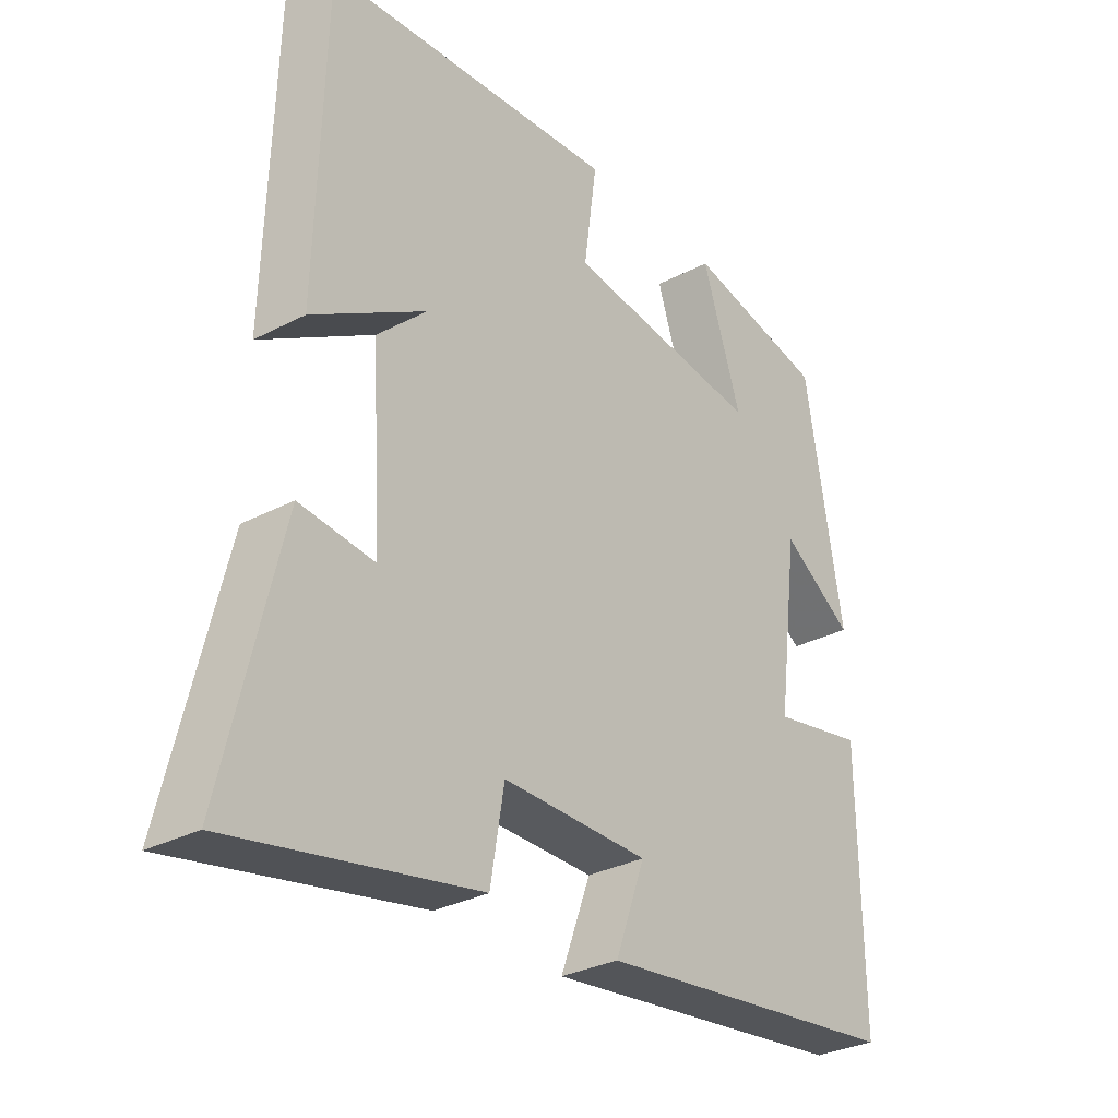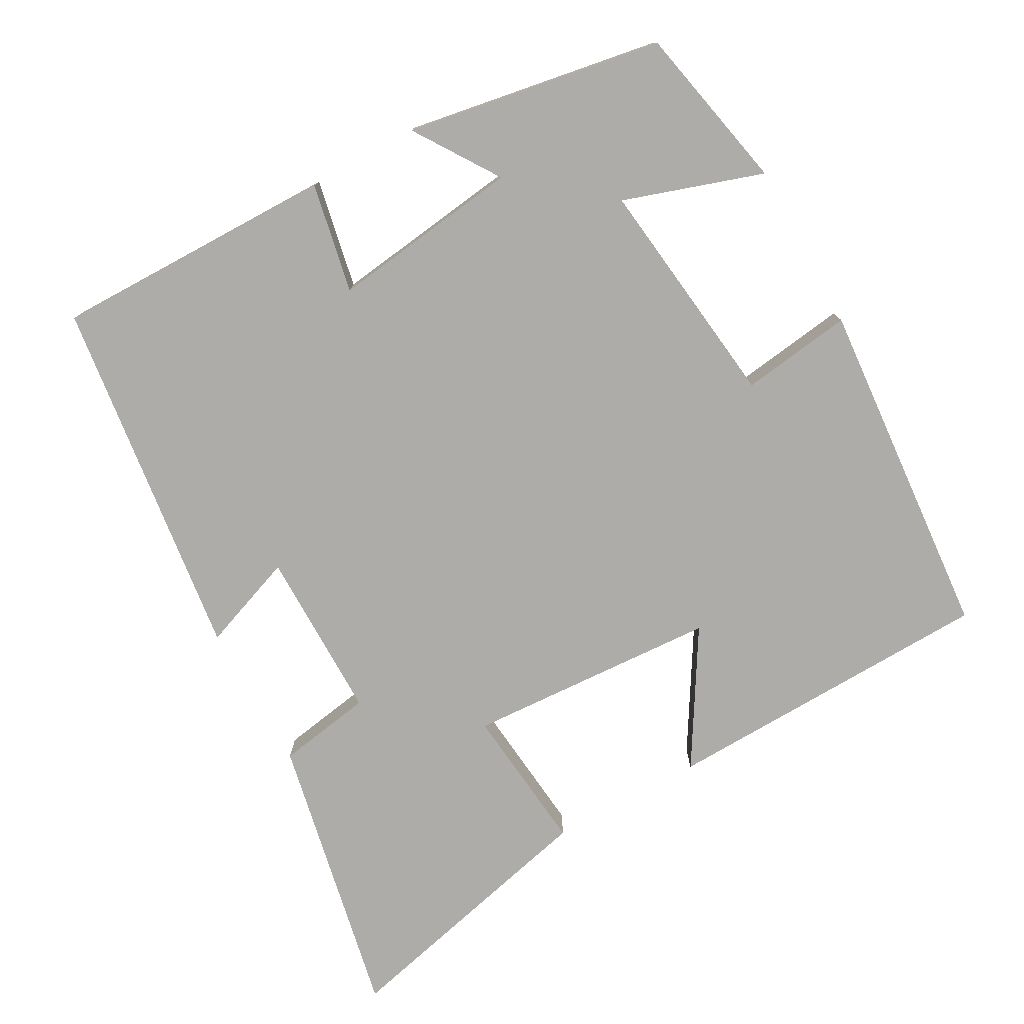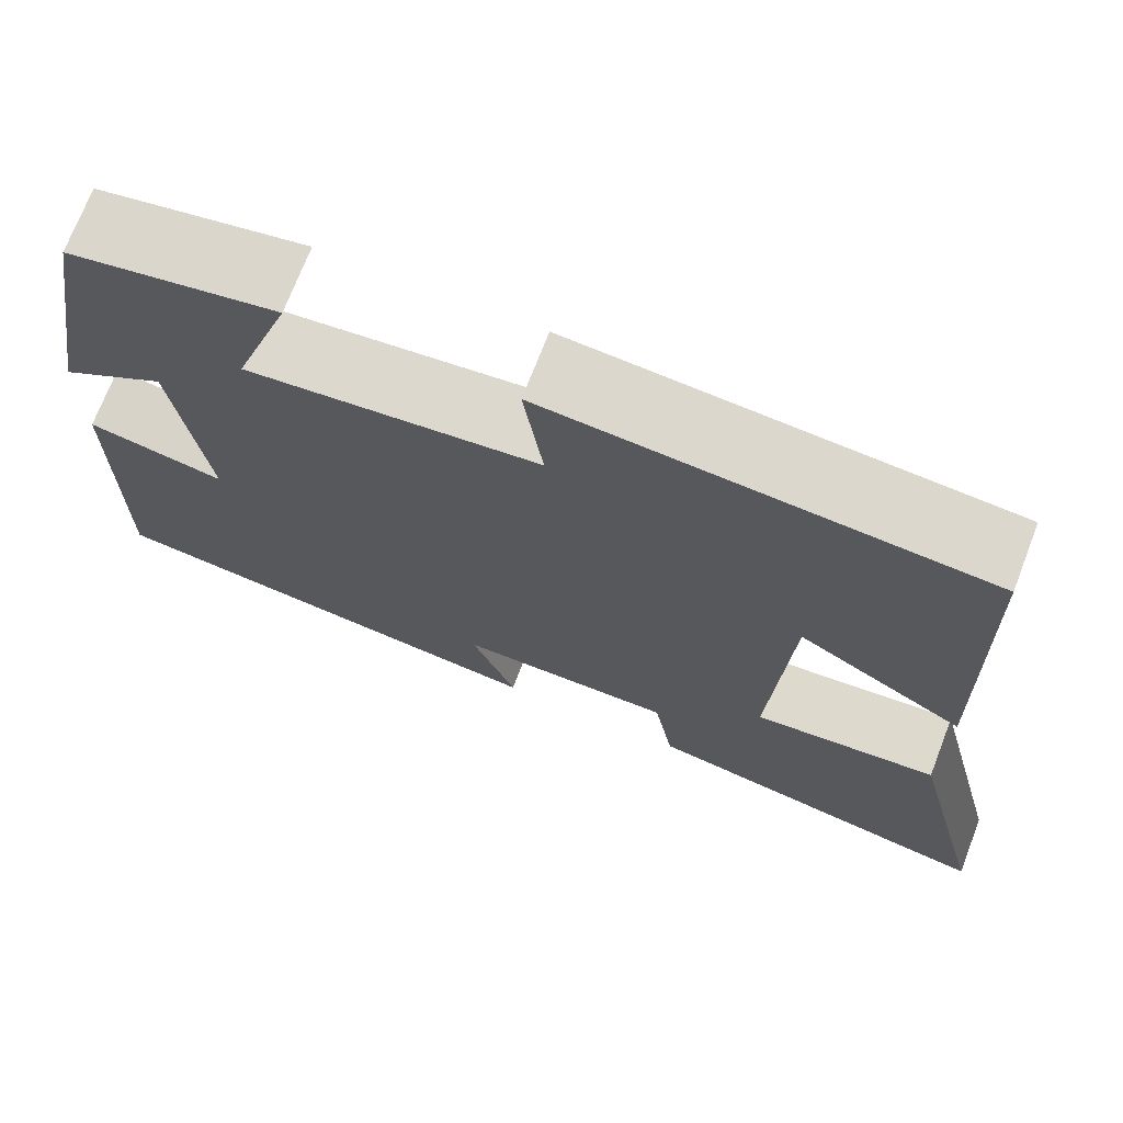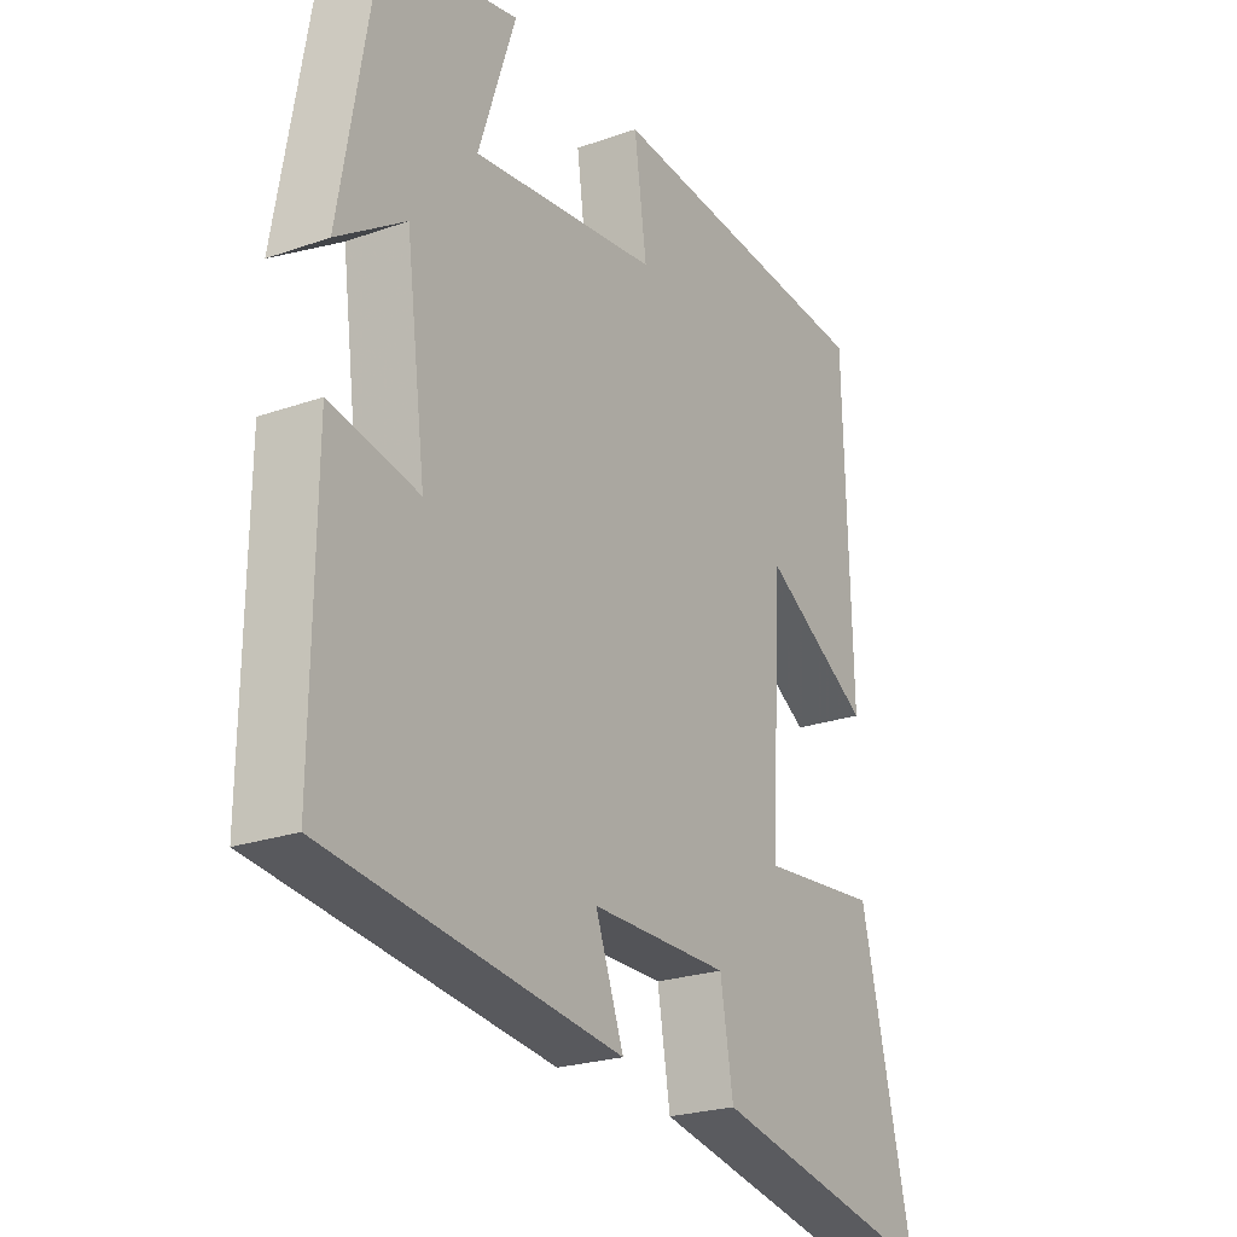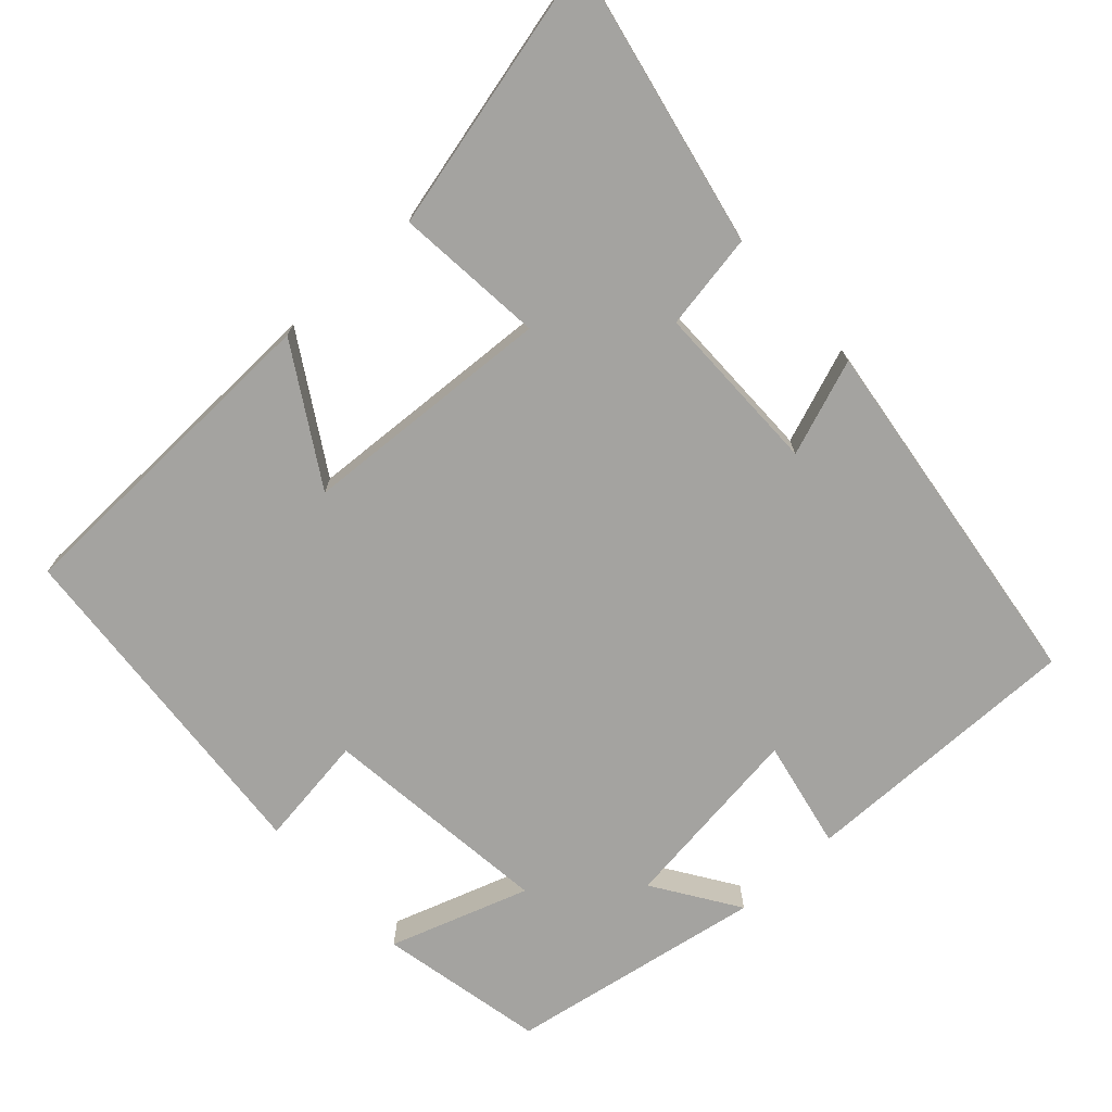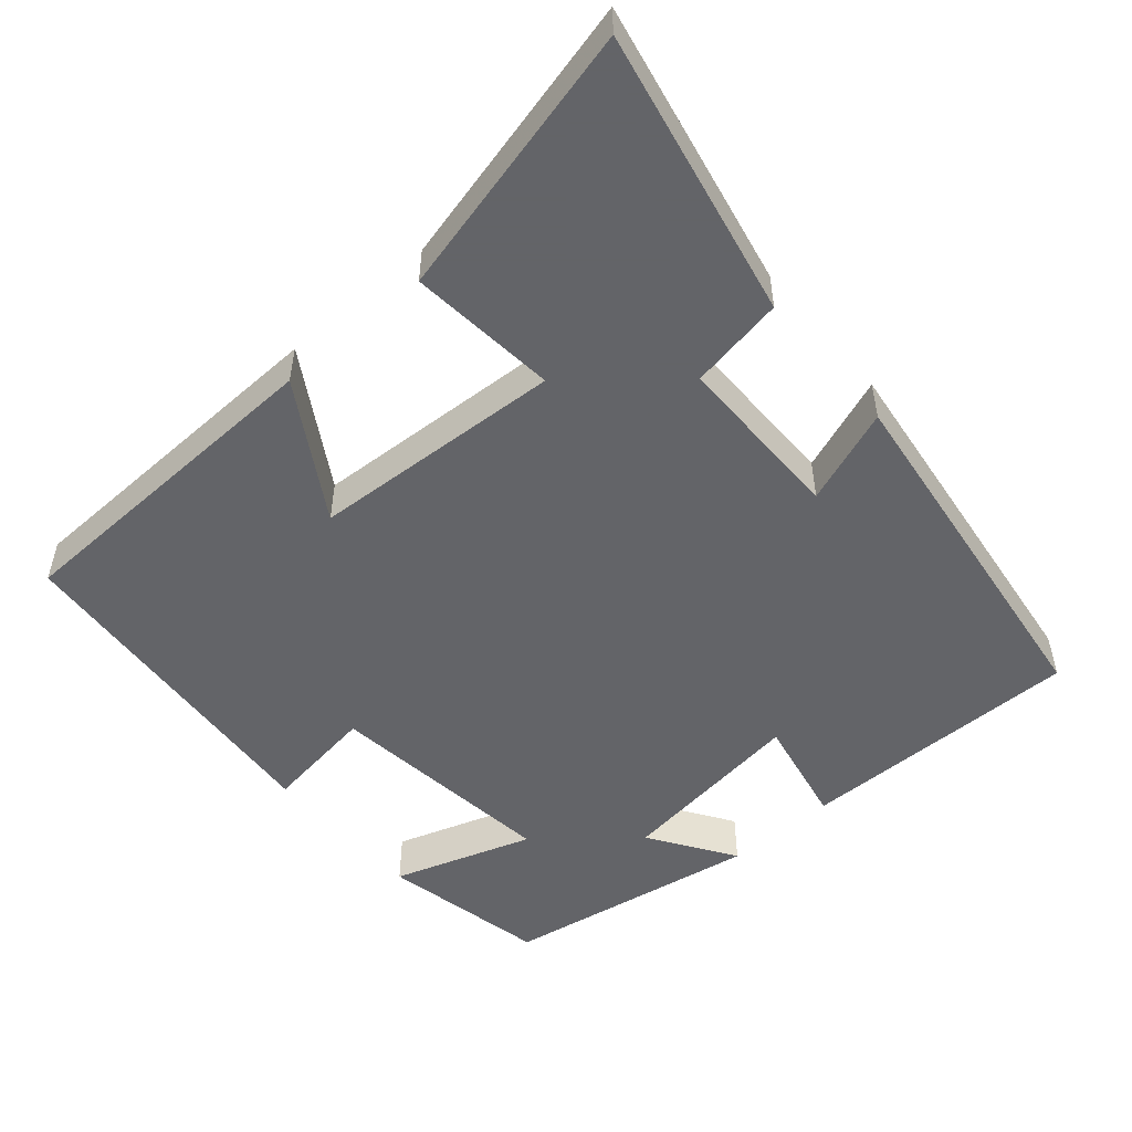
<metadata>
{"format":"obj","ext":"obj","renderer":"f3d","projection":"perspective","resolution":1024,"background":"white","views":[{"elev":-30.9,"azim":127.0,"up":"+Z"},{"elev":-76.7,"azim":-61.0,"up":"+Y"},{"elev":71.9,"azim":21.1,"up":"+Z"},{"elev":-23.6,"azim":-59.4,"up":"+Z"},{"elev":-72.8,"azim":132.4,"up":"+Y"},{"elev":-51.3,"azim":130.8,"up":"+Y"}]}
</metadata>
<code>
v 0.487 0.07 0.462
v 0.5 0.07 0.007
v 0.318 0.07 0.117
v 0.298 0.07 -0.227
v 0.5 0.07 -0.207
v 0.59 0.07 -0.58
v 0.2 0.07 -0.5
v 0.178 0.07 -0.37
v -0.056 0.07 -0.37
v -0.008 0.07 -0.5
v -0.504 0.07 -0.436
v -0.5 0.07 -0.05
v -0.351 0.07 -0.08
v -0.385 0.07 0.18
v -0.5 0.07 0.104
v -0.44 0.07 0.453
v -0.214 0.07 0.5
v -0.277 0.07 0.31
v 0.039 0.07 0.348
v 0.018 0.07 0.5
v 0.487 0 0.462
v 0.5 0 0.007
v 0.318 0 0.117
v 0.298 0 -0.227
v 0.5 0 -0.207
v 0.59 0 -0.58
v 0.2 0 -0.5
v 0.178 0 -0.37
v -0.056 0 -0.37
v -0.008 0 -0.5
v -0.504 0 -0.436
v -0.5 0 -0.05
v -0.351 0 -0.08
v -0.385 0 0.18
v -0.5 0 0.104
v -0.44 0 0.453
v -0.214 0 0.5
v -0.277 0 0.31
v 0.039 0 0.348
v 0.018 0 0.5
f 19 20 1 2
f 15 16 17 18
f 14 15 18
f 13 14 18 19
f 10 11 12 13
f 9 10 13
f 8 9 13 19
f 5 6 7 8
f 4 5 8
f 3 4 8 19
f 2 3 19
f 22 21 40 39
f 38 37 36 35
f 38 35 34
f 39 38 34 33
f 33 32 31 30
f 33 30 29
f 39 33 29 28
f 28 27 26 25
f 28 25 24
f 39 28 24 23
f 39 23 22
f 1 21 22 2
f 2 22 23 3
f 3 23 24 4
f 4 24 25 5
f 5 25 26 6
f 6 26 27 7
f 7 27 28 8
f 8 28 29 9
f 9 29 30 10
f 10 30 31 11
f 11 31 32 12
f 12 32 33 13
f 13 33 34 14
f 14 34 35 15
f 15 35 36 16
f 16 36 37 17
f 17 37 38 18
f 18 38 39 19
f 19 39 40 20
f 20 40 21 1

</code>
